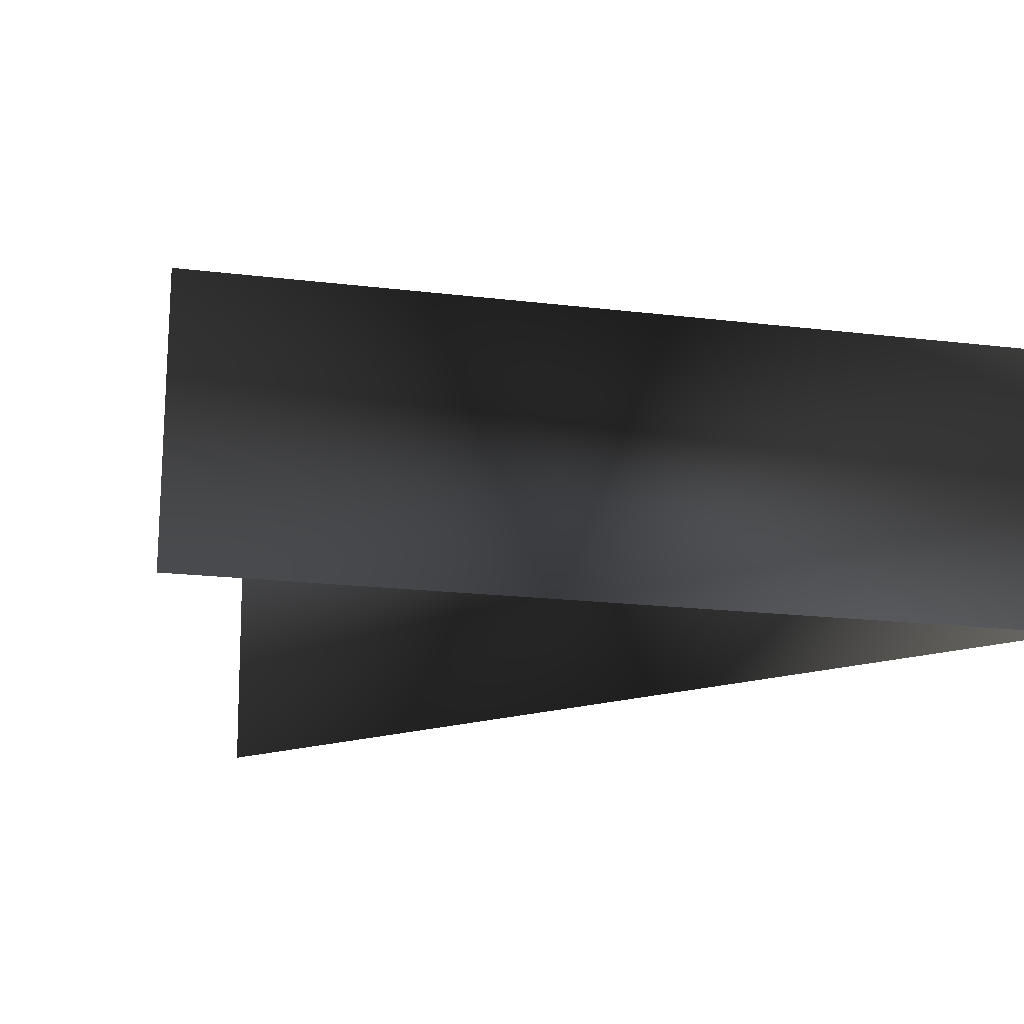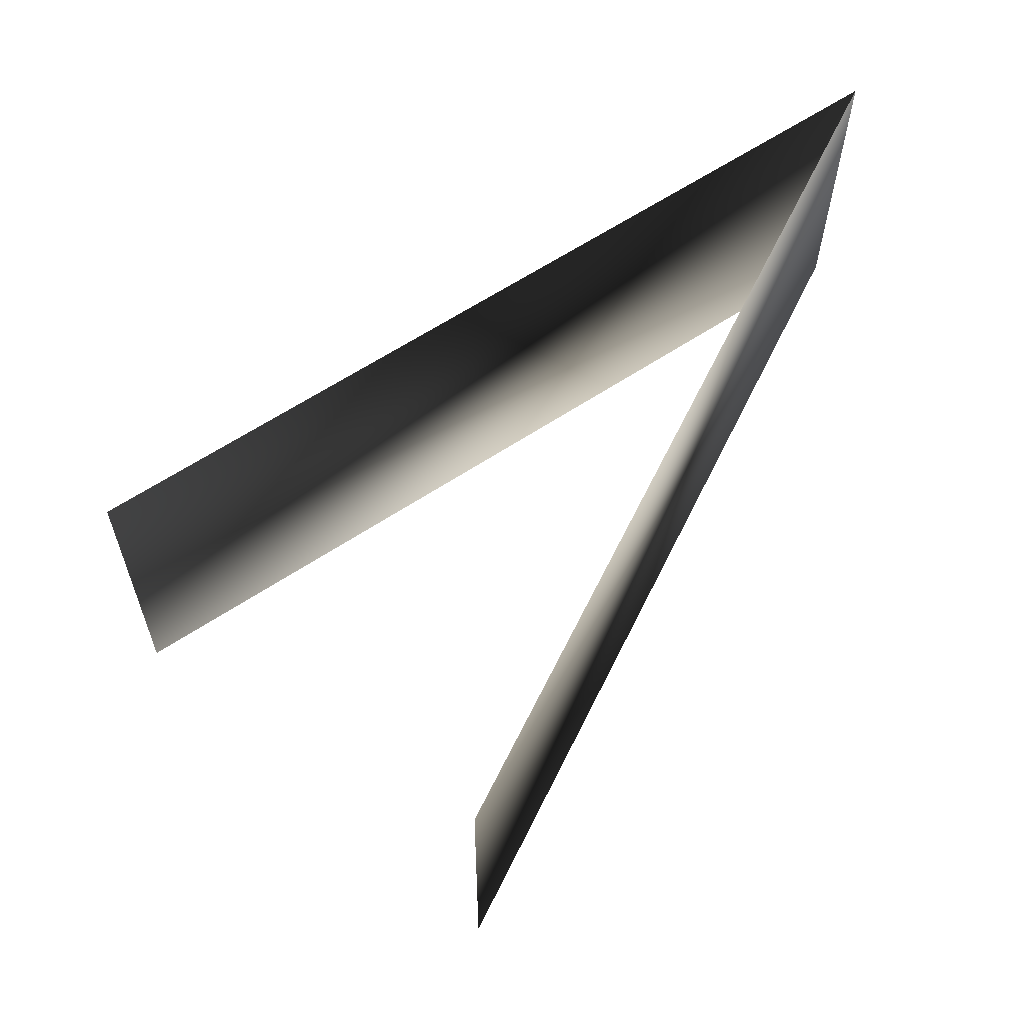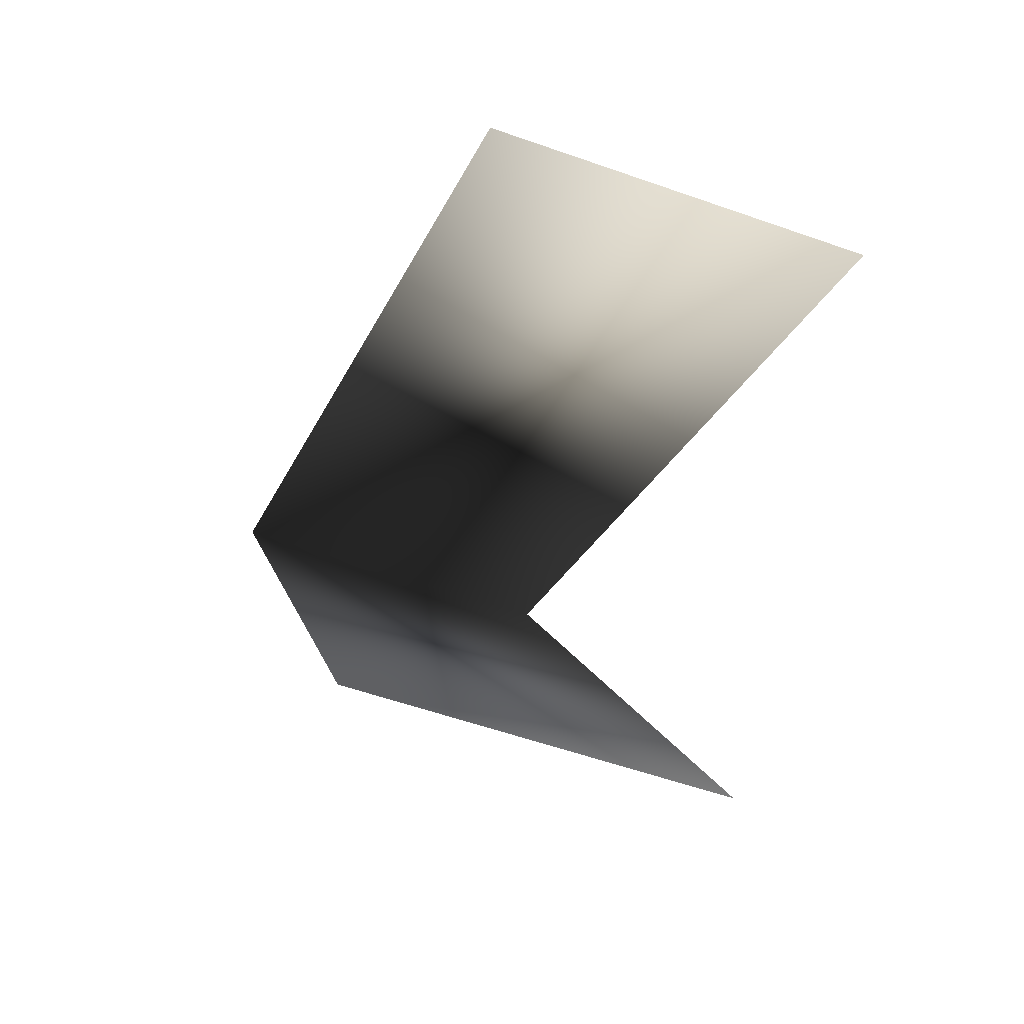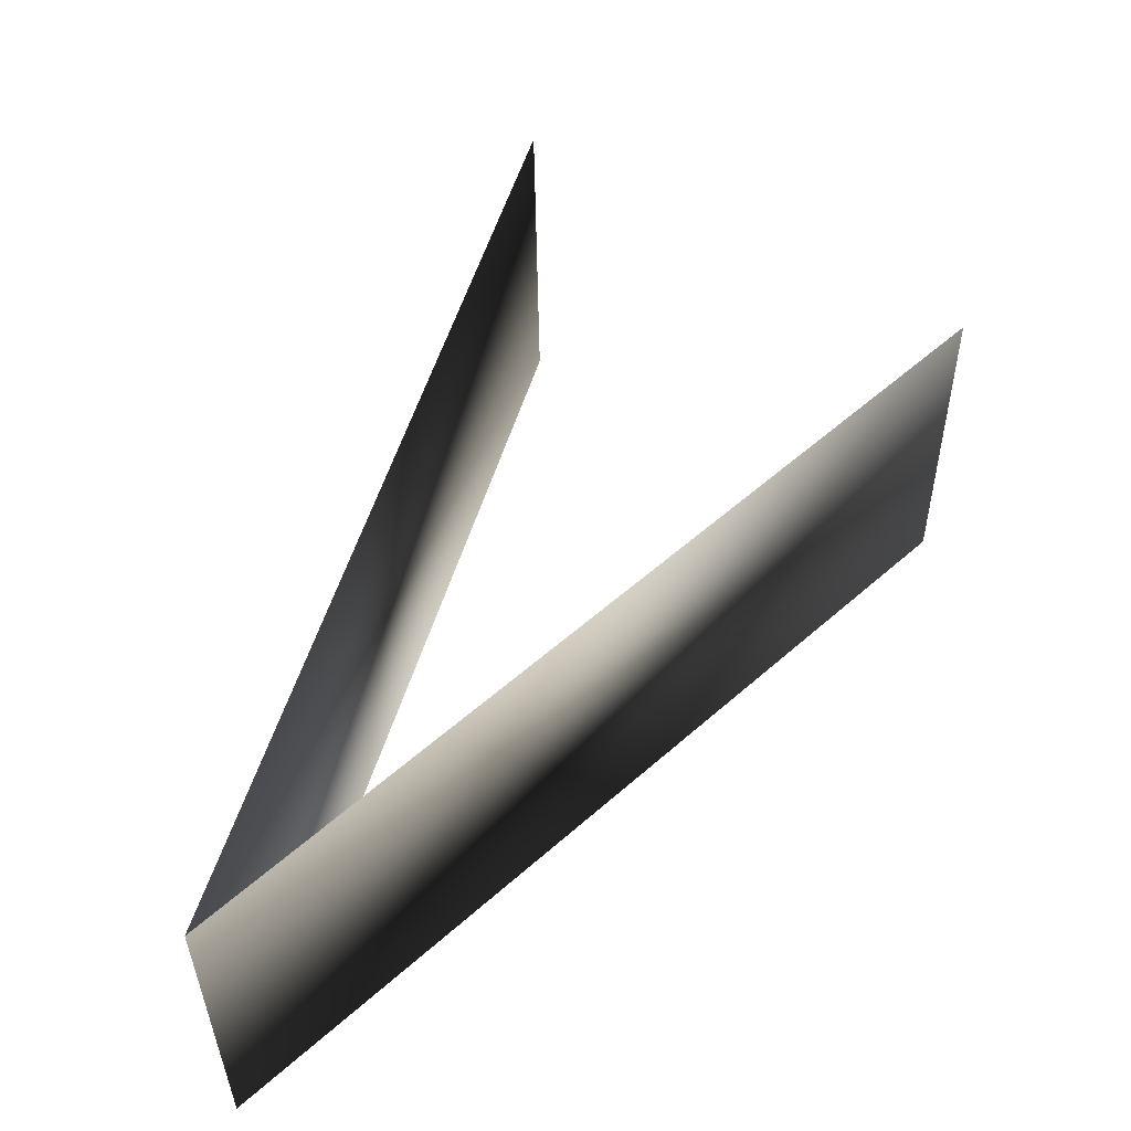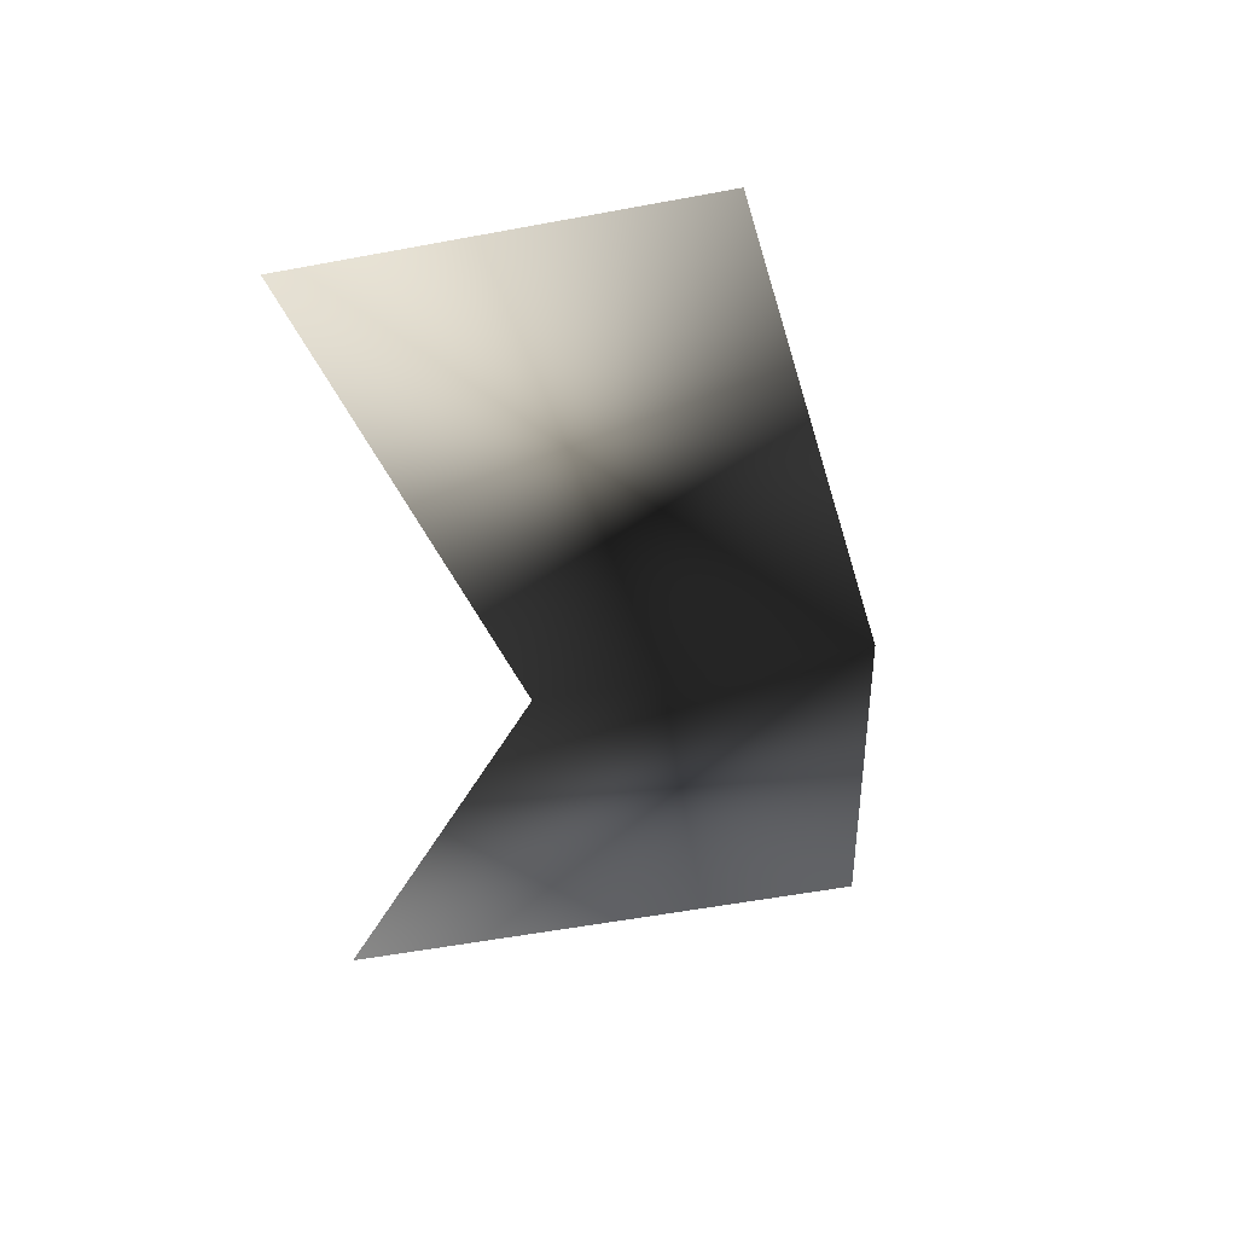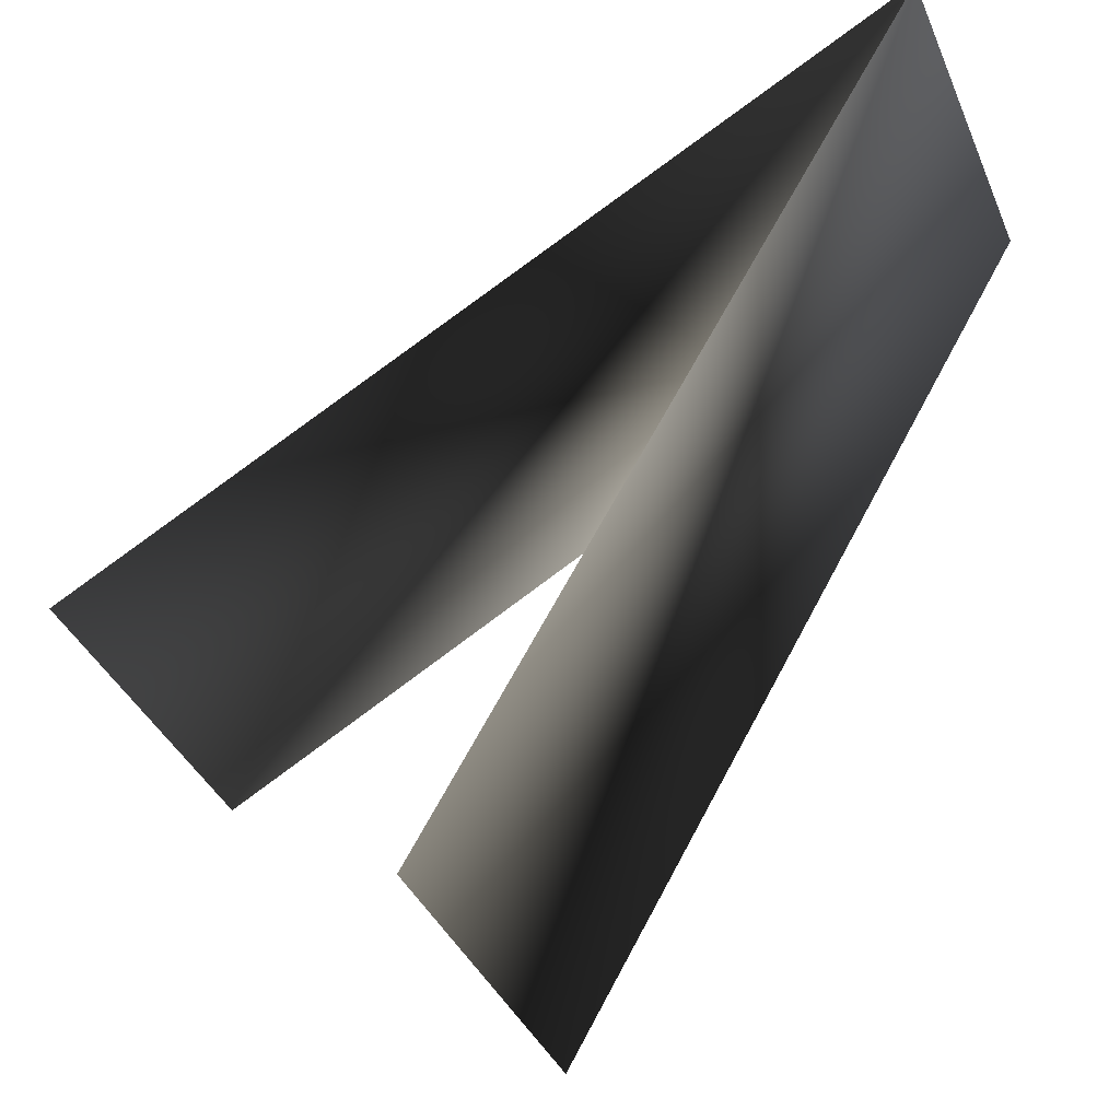
<metadata>
{"format":"obj","ext":"obj","renderer":"f3d","projection":"perspective","resolution":1024,"background":"white","views":[{"elev":-29.2,"azim":-42.4,"up":"+Y"},{"elev":60.2,"azim":-93.9,"up":"+Y"},{"elev":-54.5,"azim":-108.3,"up":"+Z"},{"elev":56.7,"azim":76.9,"up":"+Y"},{"elev":-51.1,"azim":-75.8,"up":"+Z"},{"elev":-38.0,"azim":23.9,"up":"+Z"}]}
</metadata>
<code>
o #ID361
v -0.004822 -0.02335 0.1189
v -0.00032 -0.01973 0.127
v -0.000176 -0.02316 0.127
v -0.004966 -0.01992 0.1189
v -0.008367 -0.02007 0.1223
v -0.008223 -0.02349 0.1223
f 1 2 3
f 2 1 4
f 5 3 2
f 3 5 6

</code>
